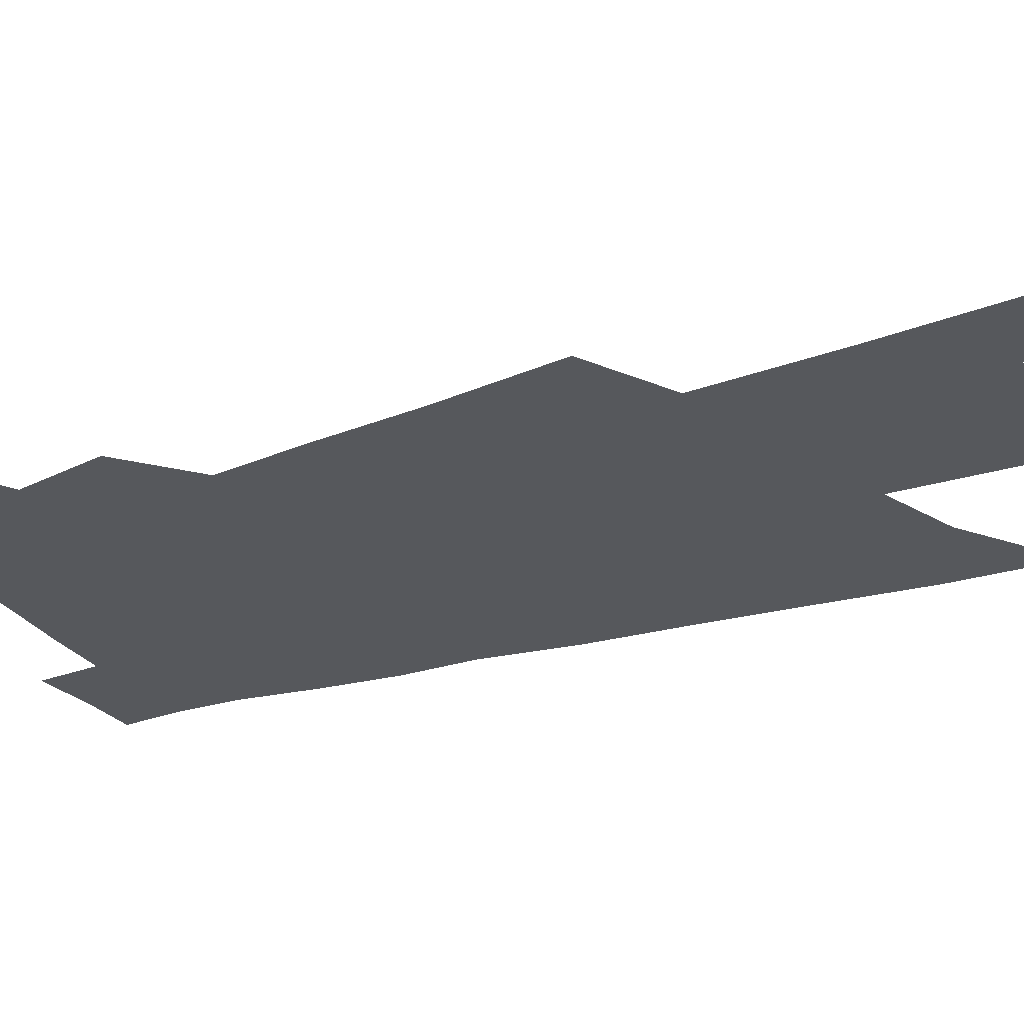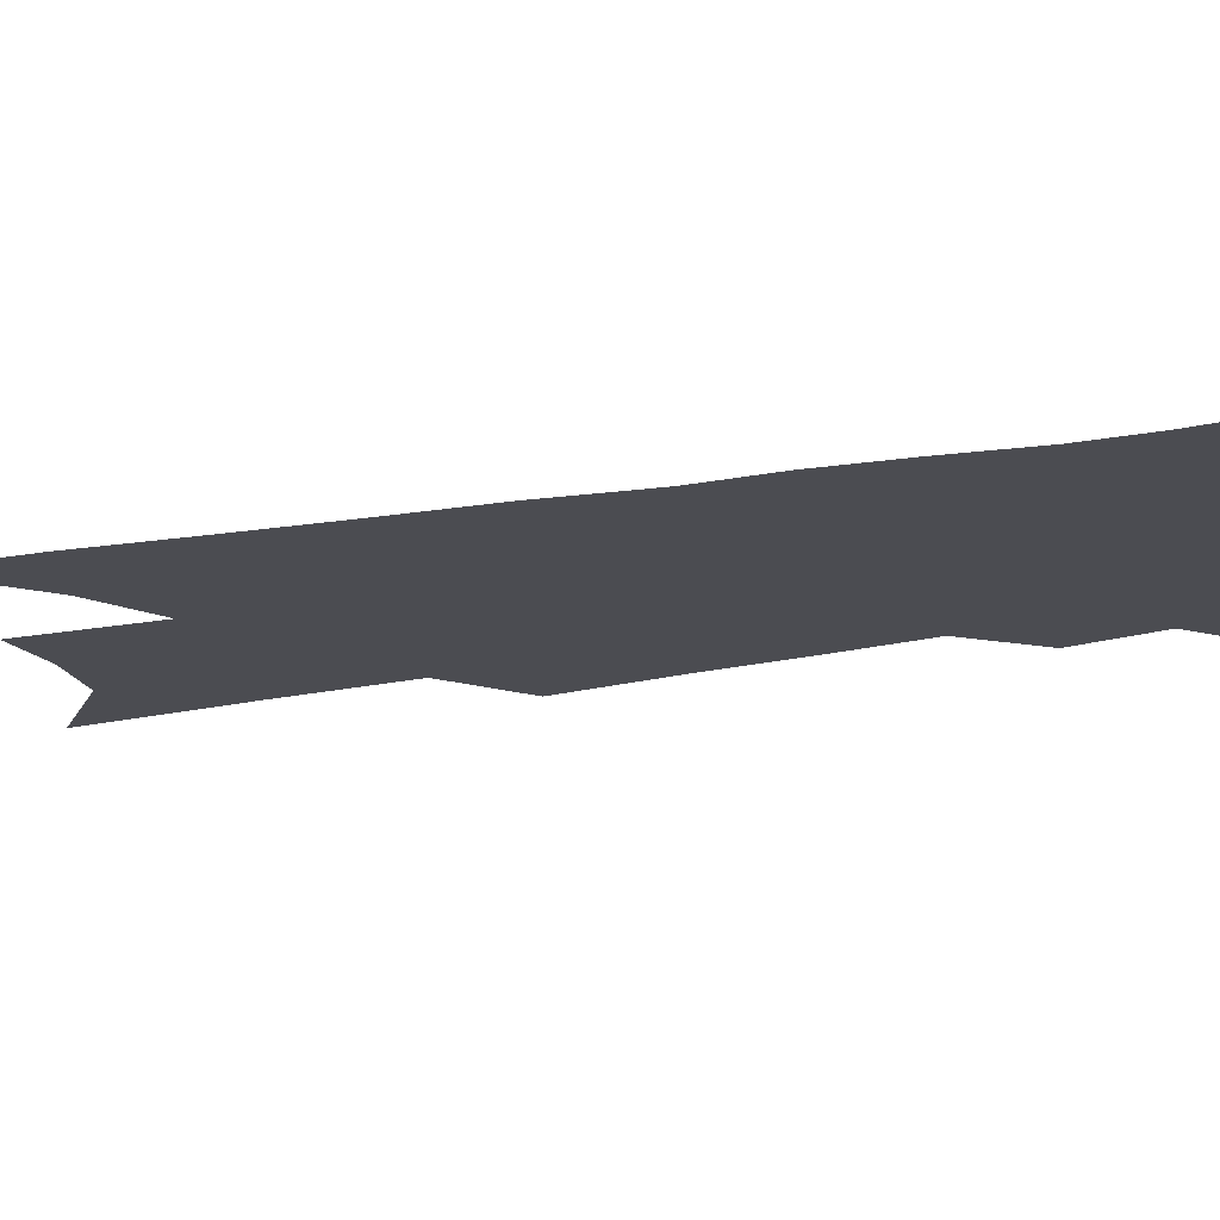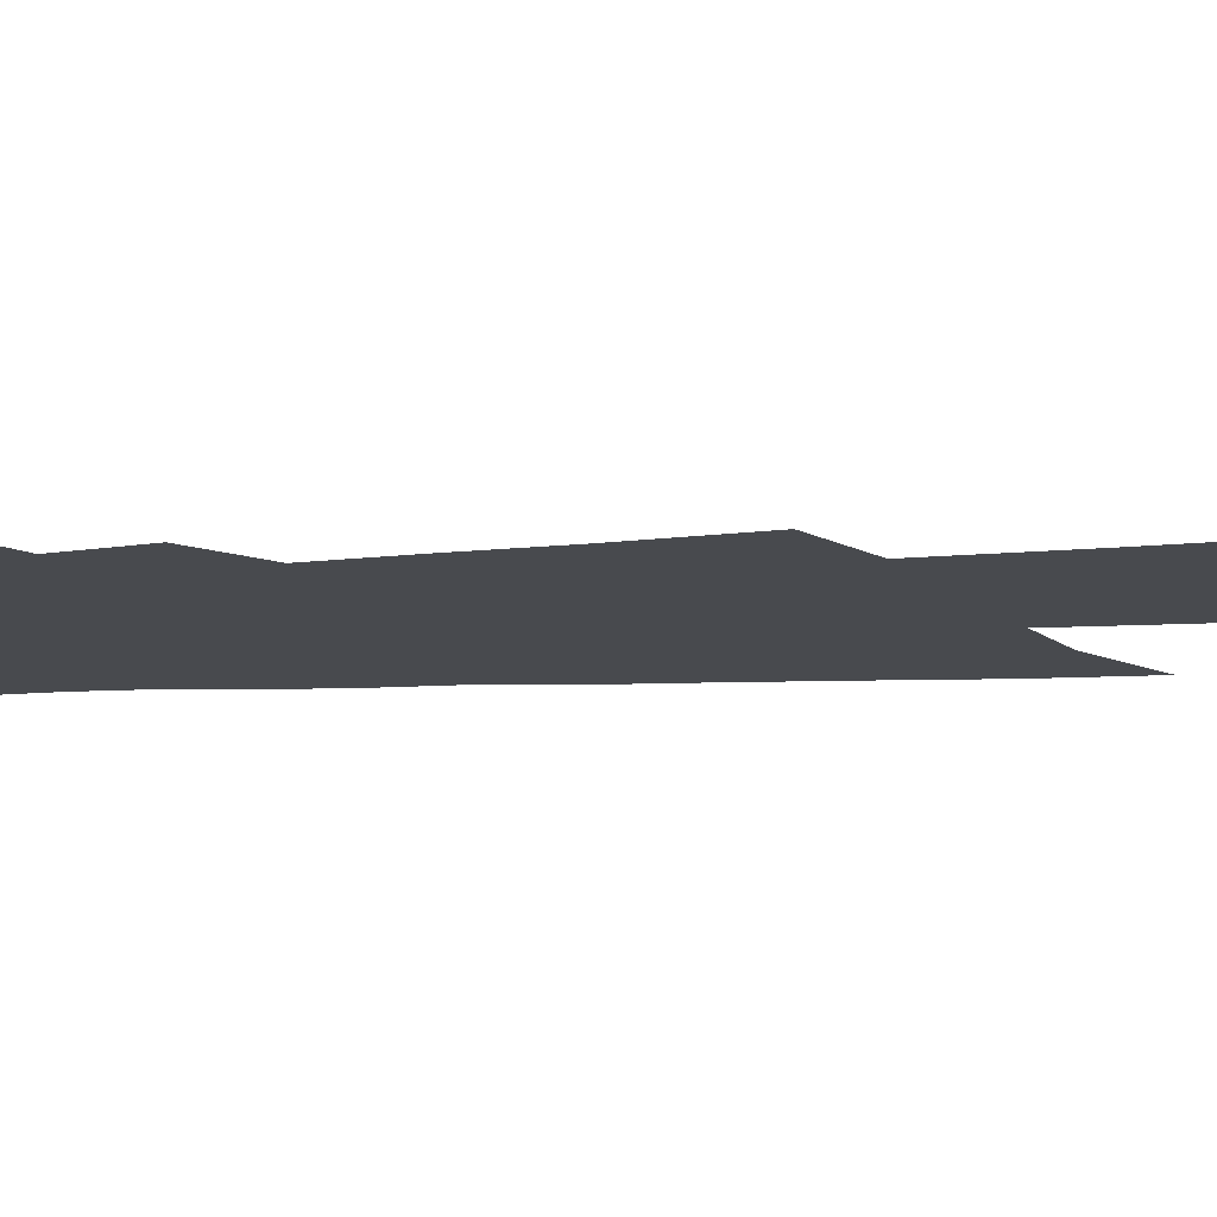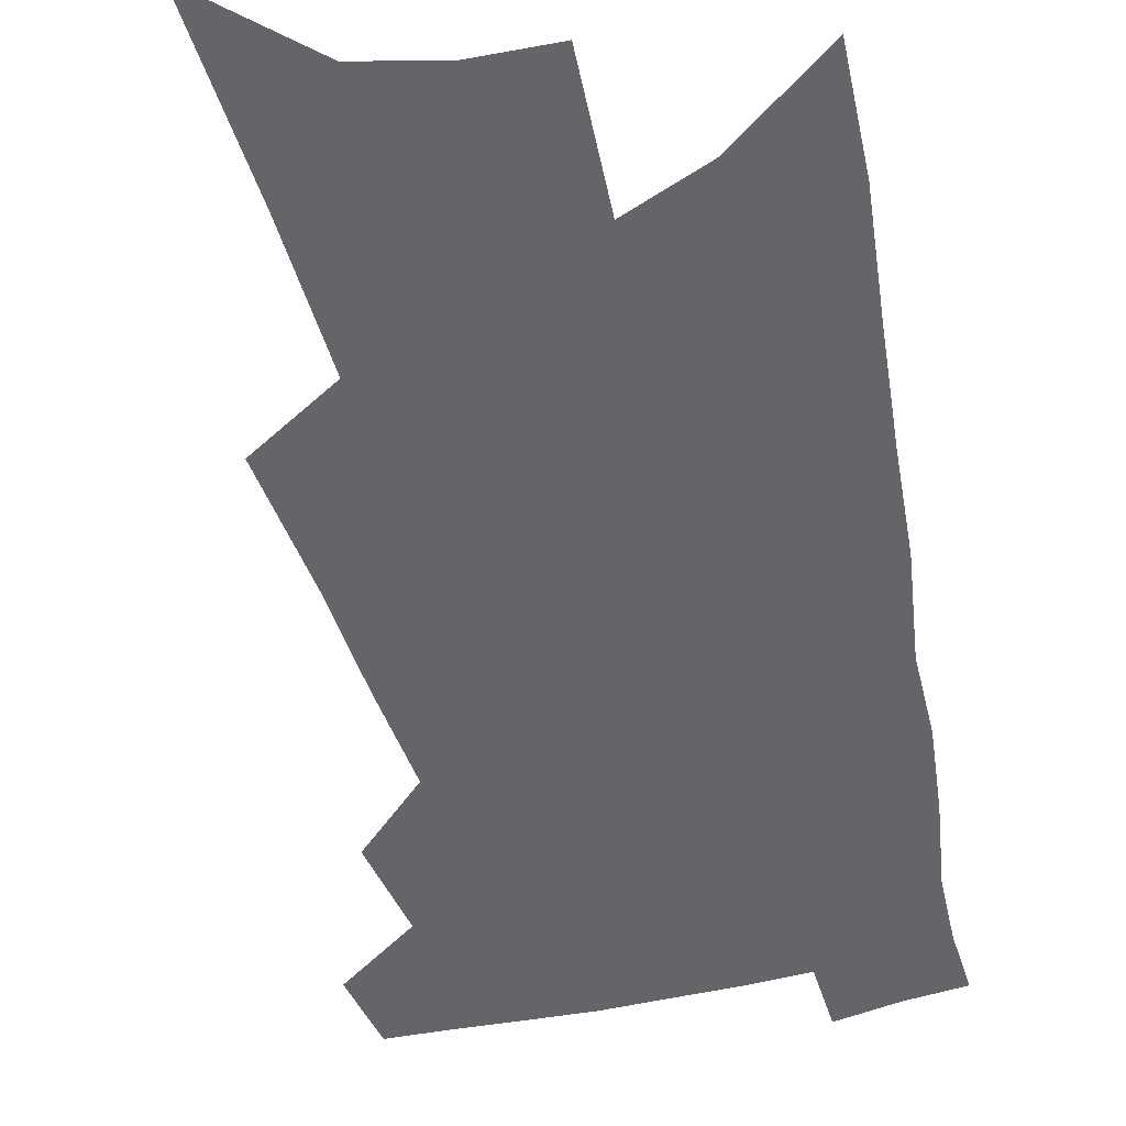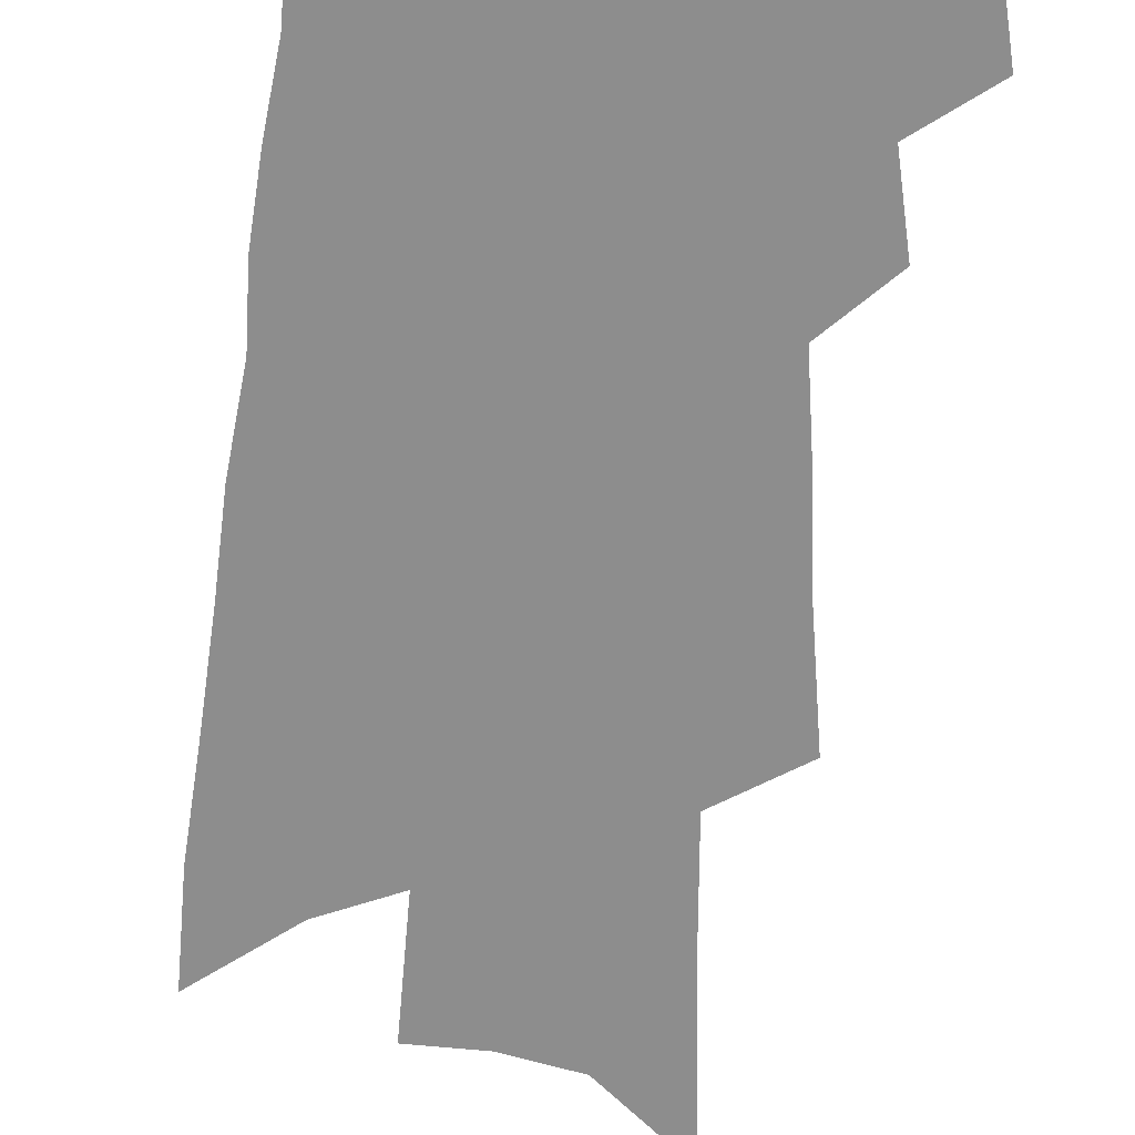
<metadata>
{"format":"obj","ext":"obj","renderer":"f3d","projection":"perspective","resolution":1024,"background":"white","views":[{"elev":-28.2,"azim":-62.2,"up":"+Z"},{"elev":-15.5,"azim":116.3,"up":"+Z"},{"elev":-13.0,"azim":-79.7,"up":"+Z"},{"elev":-51.5,"azim":15.3,"up":"+Z"},{"elev":-64.6,"azim":178.2,"up":"+Z"}]}
</metadata>
<code>
v 523.1 434.2 0
v 527.3 457.4 0
v 542.7 388.5 0
v 547.6 417.9 0
v 548.2 439.1 0
v 547.1 458.8 0
v 554.9 259.6 0
v 559.4 302.4 0
v 561.7 336.7 0
v 564.6 368.8 0
v 565.6 394.2 0
v 568.8 420.5 0
v 568.6 440.8 0
v 566.7 460.5 0
v 579.1 135.8 0
v 582.2 196.6 0
v 583.5 243.5 0
v 584.6 282.9 0
v 586 318.5 0
v 586.5 348.3 0
v 587.5 376.2 0
v 588.8 401.5 0
v 589 422.7 0
v 589 442.2 0
v 586.7 462.2 0
v 608.5 164.2 0
v 608.6 215.9 0
v 607.5 254 0
v 607.8 292.8 0
v 607.5 323.7 0
v 607.4 352.5 0
v 607.7 378.9 0
v 608.2 403.3 0
v 608.1 423.4 0
v 608 443.2 0
v 607.1 462.6 0
v 633.5 170.7 0
v 631.8 222.2 0
v 630.1 260 0
v 629.1 293 0
v 628.2 326 0
v 627.6 354.6 0
v 627.2 380.6 0
v 627 403.8 0
v 627.1 424.1 0
v 627.2 443.8 0
v 626.7 463.1 0
v 658.2 172.4 0
v 655.5 218.5 0
v 652.8 257.9 0
v 650.5 293.2 0
v 649.1 323.2 0
v 647.9 352.4 0
v 646.8 378.6 0
v 646.1 402.4 0
v 646 423.6 0
v 646 443.9 0
v 646.6 462.8 0
v 647.4 483.3 0
v 681.5 208.9 0
v 677.8 248.5 0
v 674.4 284.8 0
v 670.9 318.4 0
v 670.6 345.2 0
v 667.9 373.7 0
v 666.6 398.3 0
v 665.5 421.4 0
v 664.7 443 0
v 665.3 461.9 0
v 667.3 480.4 0
v 714.3 186.3 0
v 712.1 223.7 0
v 707.3 262.6 0
v 703.2 297.8 0
v 700.2 329.2 0
v 694.9 361.5 0
v 694.2 386.6 0
v 690.9 412.6 0
v 686.4 438.8 0
v 685.3 459.8 0
v 686.1 479.1 0
f 4 5 1
f 1 5 2
f 5 6 2
f 10 11 3
f 3 11 4
f 11 12 4
f 4 12 5
f 12 13 5
f 5 13 6
f 13 14 6
f 17 18 7
f 7 18 8
f 18 19 8
f 8 19 9
f 19 20 9
f 9 20 10
f 20 21 10
f 10 21 11
f 21 22 11
f 11 22 12
f 22 23 12
f 12 23 13
f 23 24 13
f 13 24 14
f 24 25 14
f 15 26 16
f 26 27 16
f 16 27 17
f 27 28 17
f 17 28 18
f 28 29 18
f 18 29 19
f 29 30 19
f 19 30 20
f 30 31 20
f 20 31 21
f 31 32 21
f 21 32 22
f 32 33 22
f 22 33 23
f 33 34 23
f 23 34 24
f 34 35 24
f 24 35 25
f 35 36 25
f 26 37 27
f 37 38 27
f 27 38 28
f 38 39 28
f 28 39 29
f 39 40 29
f 29 40 30
f 40 41 30
f 30 41 31
f 41 42 31
f 31 42 32
f 42 43 32
f 32 43 33
f 43 44 33
f 33 44 34
f 44 45 34
f 34 45 35
f 45 46 35
f 35 46 36
f 46 47 36
f 37 48 38
f 48 49 38
f 38 49 39
f 49 50 39
f 39 50 40
f 50 51 40
f 40 51 41
f 51 52 41
f 41 52 42
f 52 53 42
f 42 53 43
f 53 54 43
f 43 54 44
f 54 55 44
f 44 55 45
f 55 56 45
f 45 56 46
f 56 57 46
f 46 57 47
f 57 58 47
f 49 60 50
f 60 61 50
f 50 61 51
f 61 62 51
f 51 62 52
f 62 63 52
f 52 63 53
f 63 64 53
f 53 64 54
f 64 65 54
f 54 65 55
f 65 66 55
f 55 66 56
f 66 67 56
f 56 67 57
f 67 68 57
f 57 68 58
f 68 69 58
f 58 69 59
f 69 70 59
f 60 71 61
f 71 72 61
f 61 72 62
f 72 73 62
f 62 73 63
f 73 74 63
f 63 74 64
f 74 75 64
f 64 75 65
f 75 76 65
f 65 76 66
f 76 77 66
f 66 77 67
f 77 78 67
f 67 78 68
f 78 79 68
f 68 79 69
f 79 80 69
f 69 80 70
f 80 81 70

</code>
